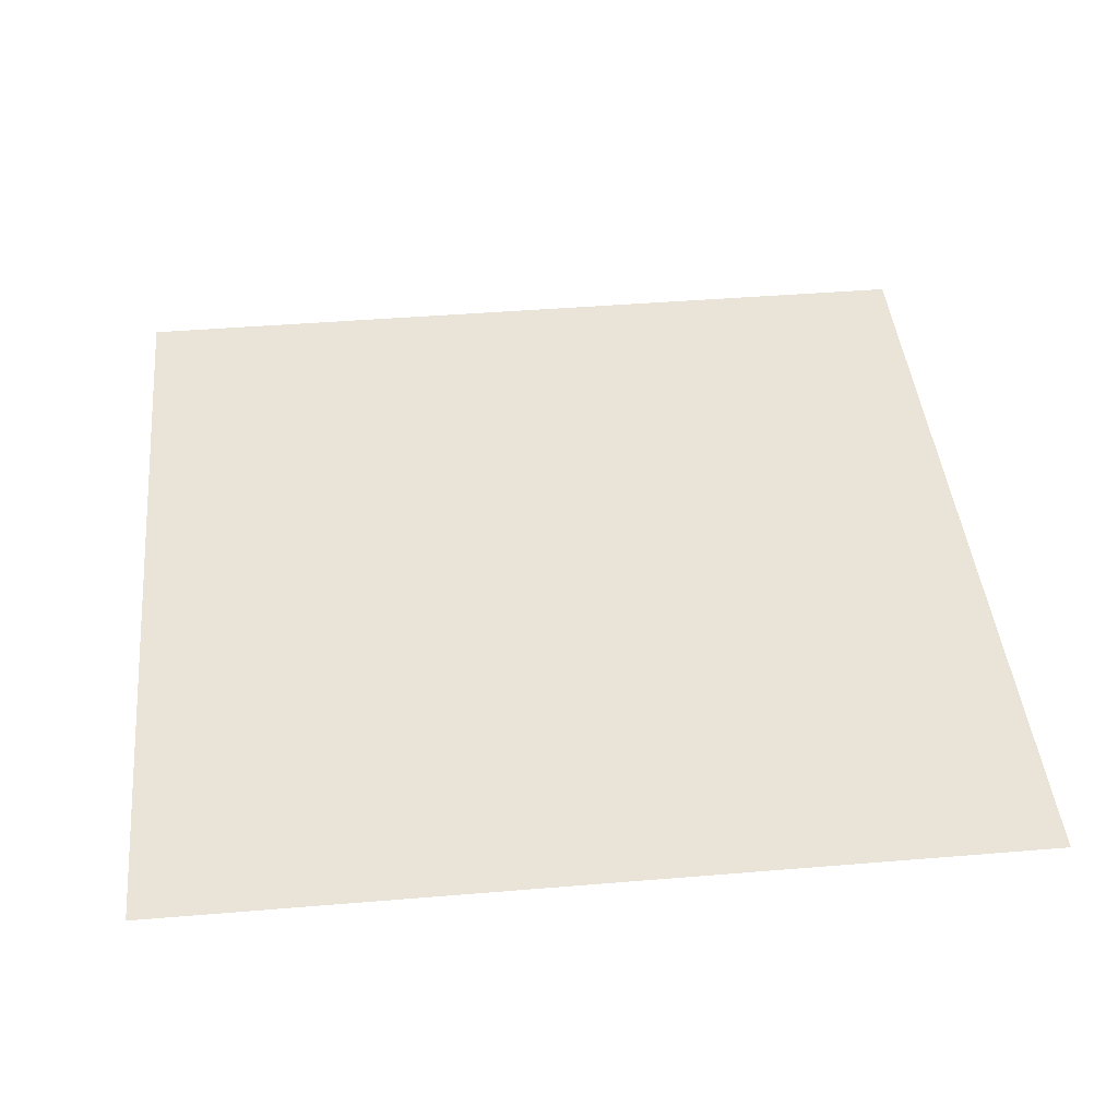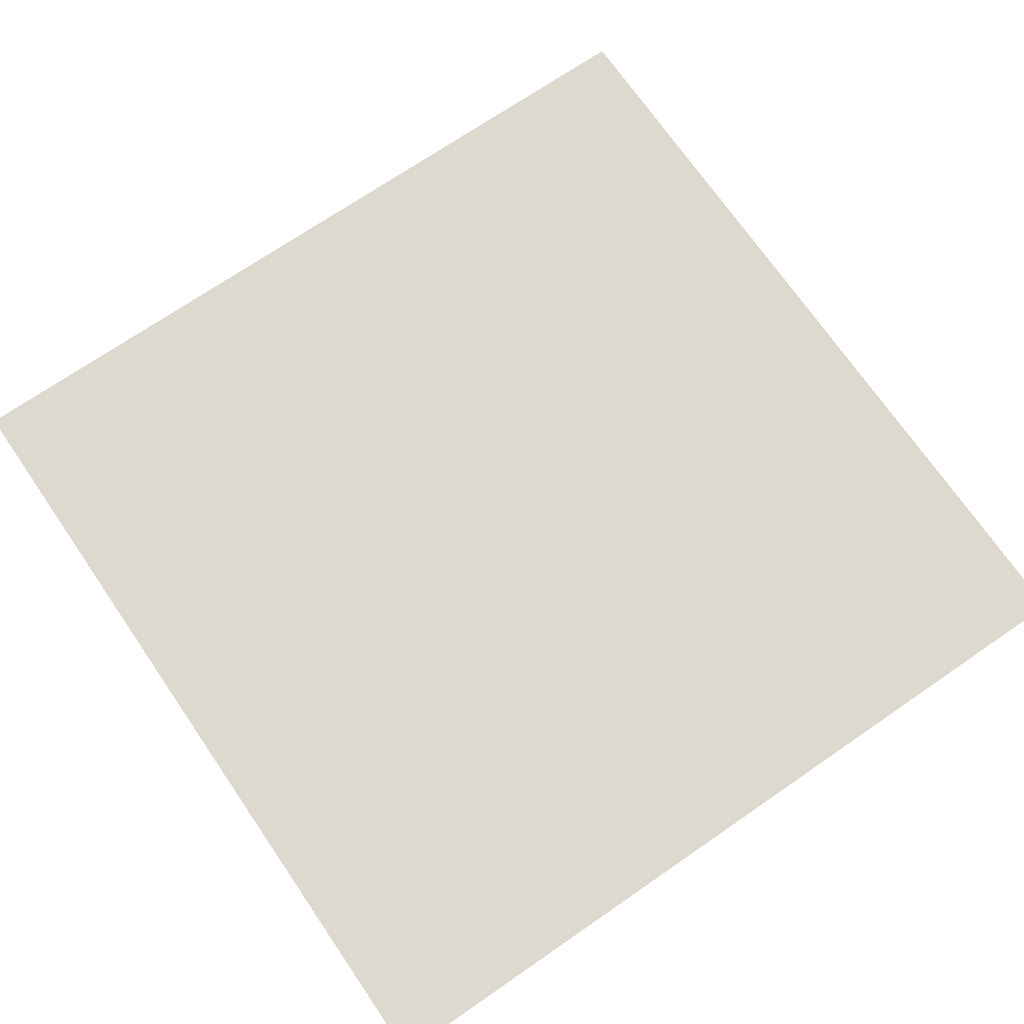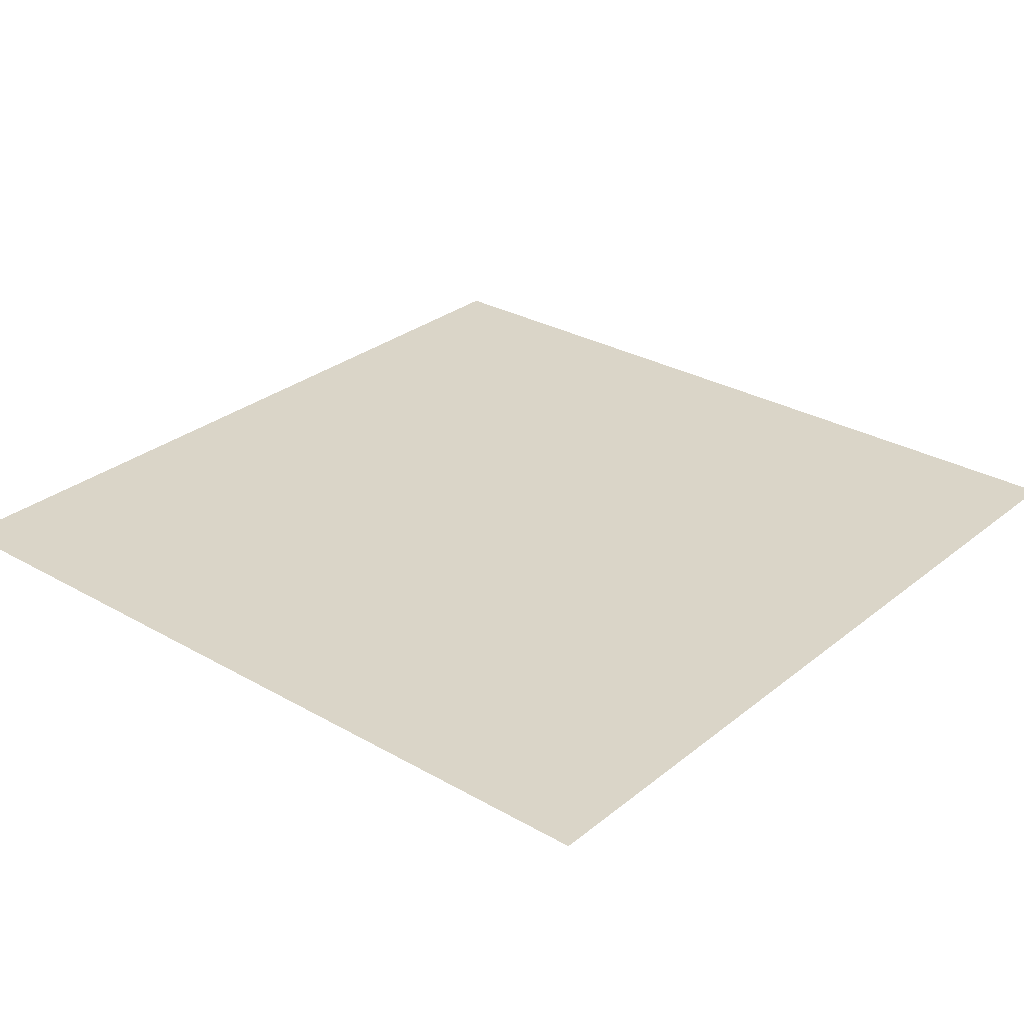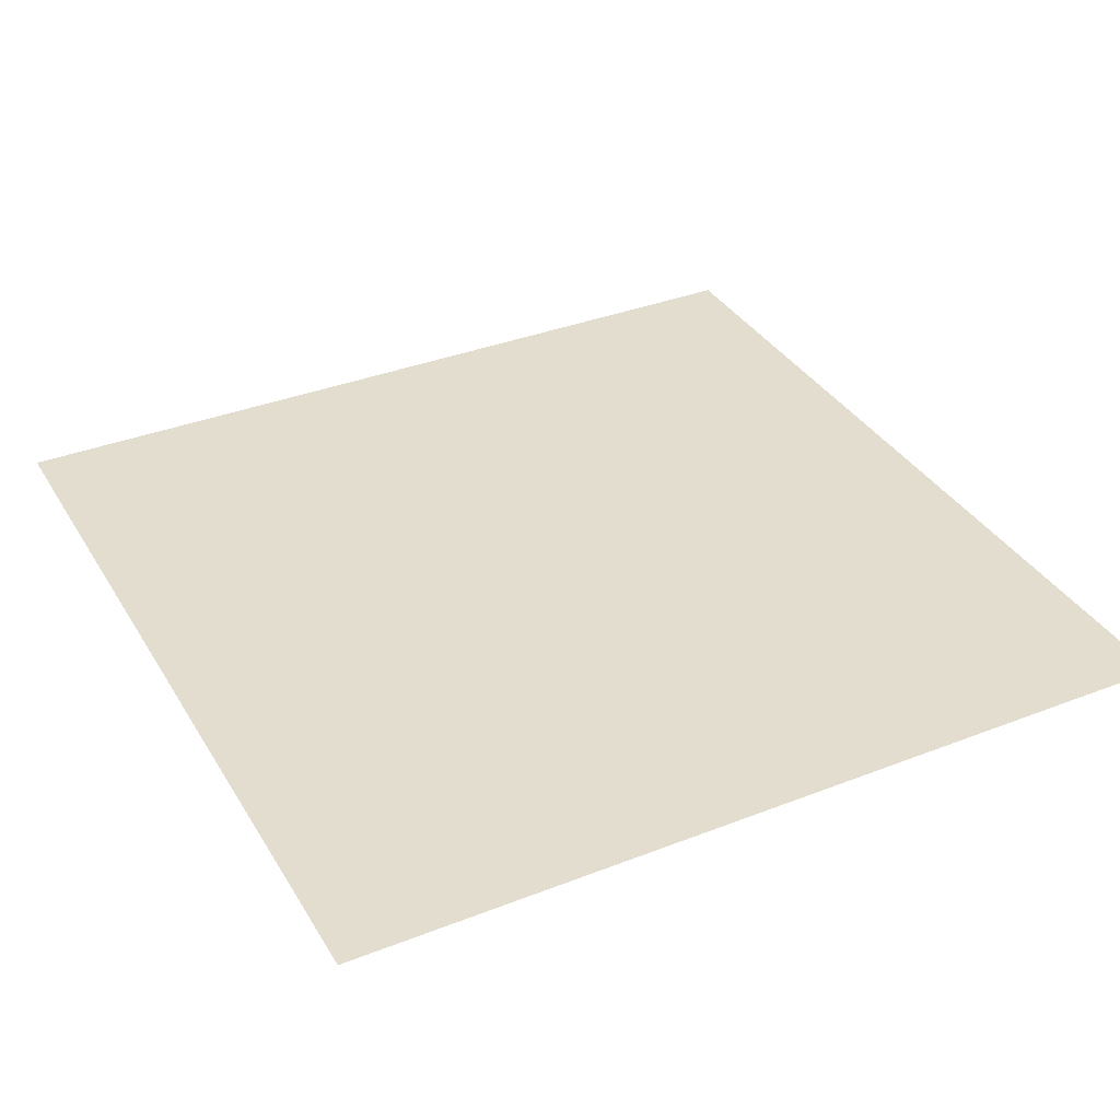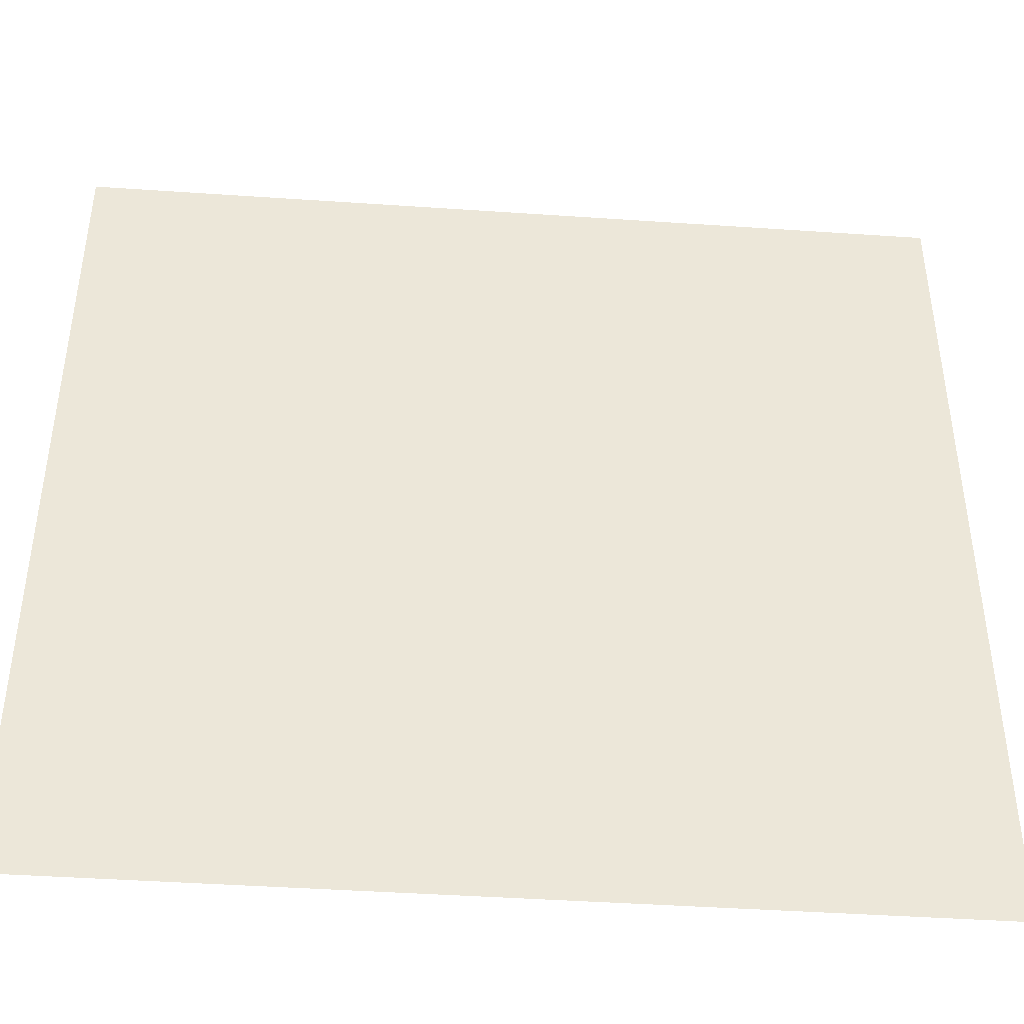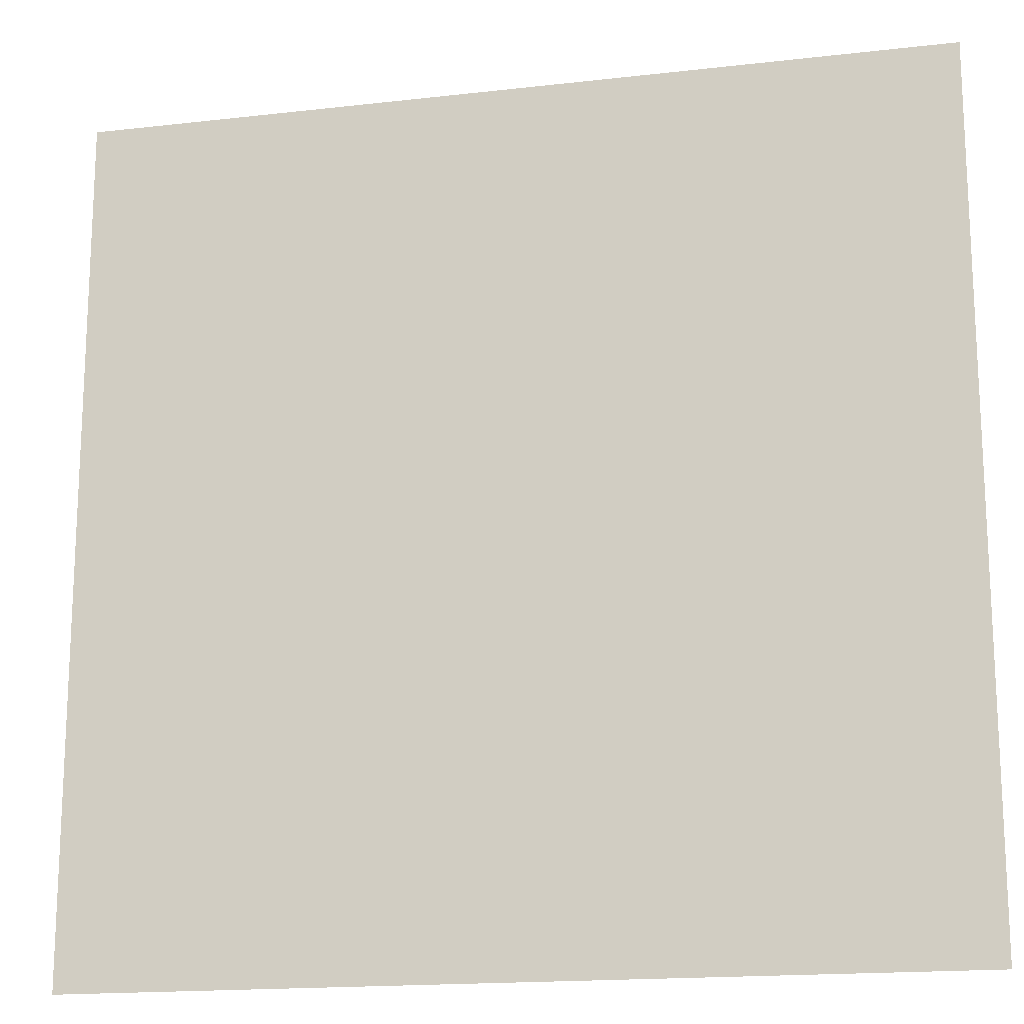
<metadata>
{"format":"obj","ext":"obj","renderer":"f3d","projection":"perspective","resolution":1024,"background":"white","views":[{"elev":43.3,"azim":-5.6,"up":"+Y"},{"elev":71.5,"azim":-34.5,"up":"+Y"},{"elev":29.1,"azim":130.3,"up":"+Y"},{"elev":35.6,"azim":152.7,"up":"+Y"},{"elev":-43.6,"azim":-4.6,"up":"+Z"},{"elev":-16.9,"azim":13.1,"up":"+Z"}]}
</metadata>
<code>
o ceiling
v 555 555 -555
v 555 555 0
v 0 555 -555
v 0 555 0
f 3 1 2
f 3 2 4

</code>
